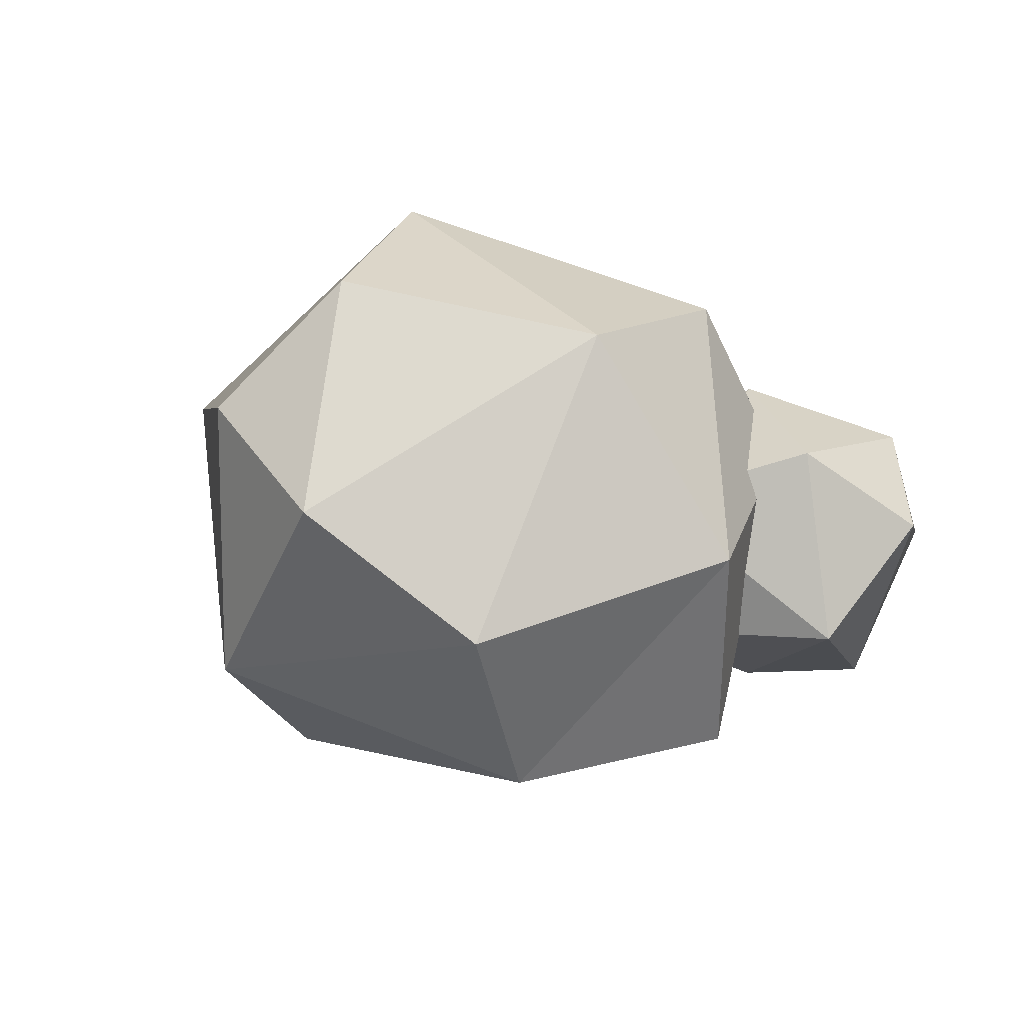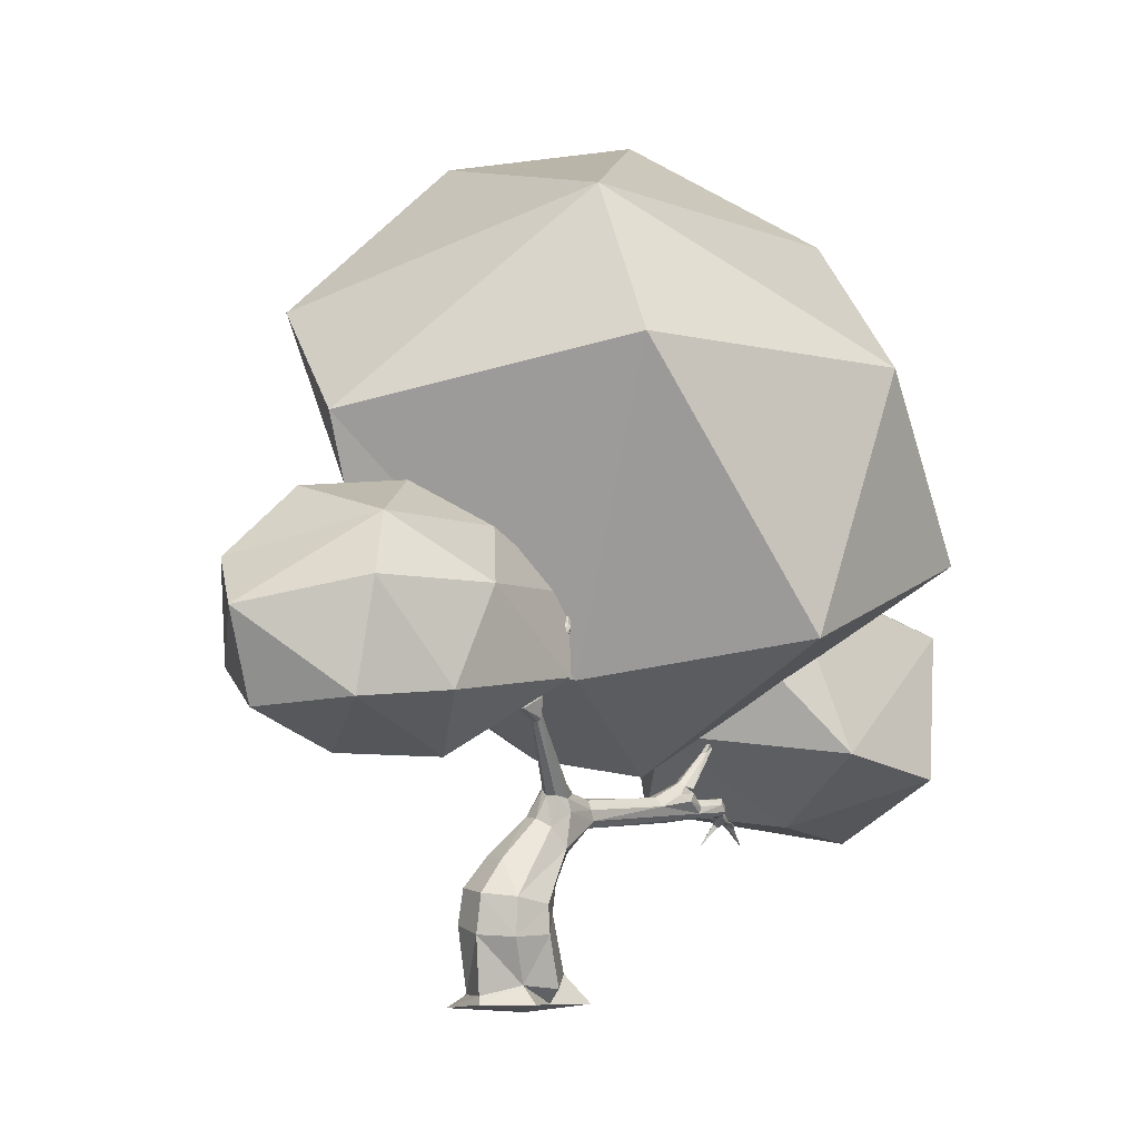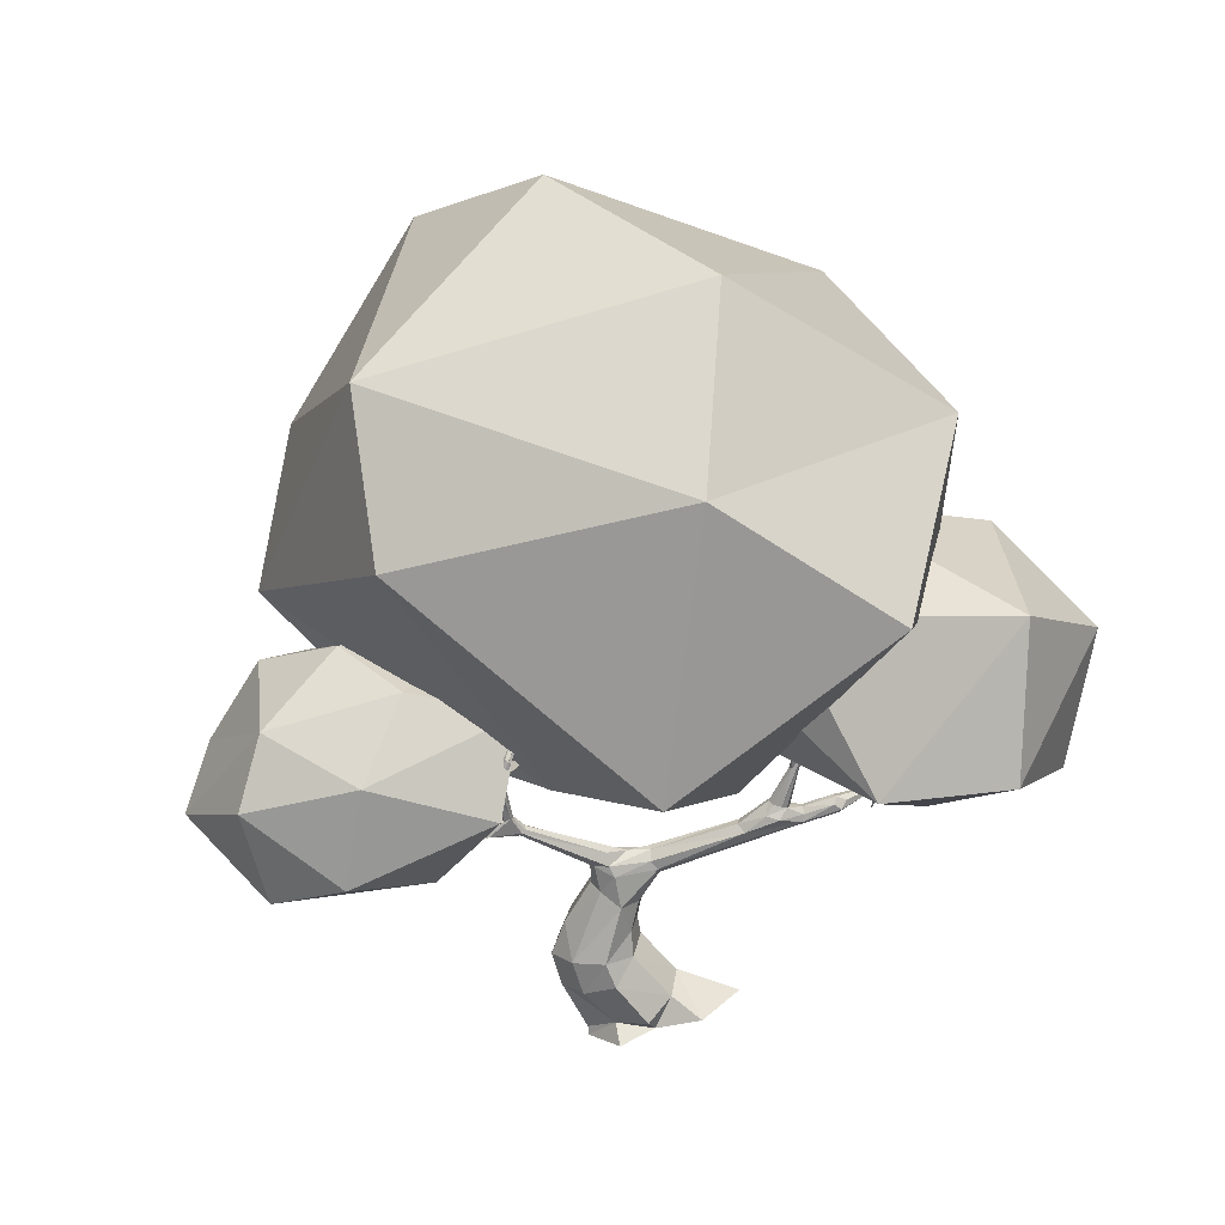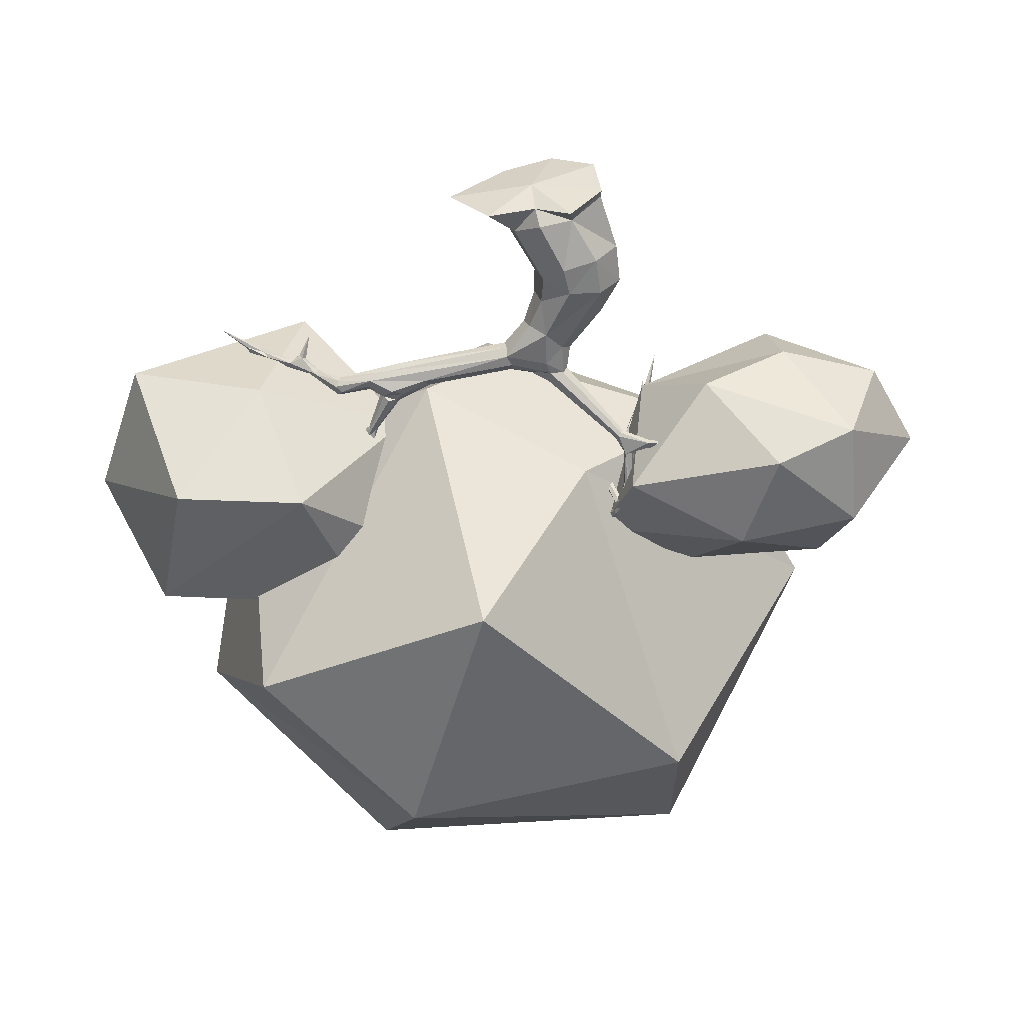
<metadata>
{"format":"obj","ext":"obj","renderer":"f3d","projection":"perspective","resolution":1024,"background":"white","views":[{"elev":-7.6,"azim":-146.9,"up":"+Z"},{"elev":-11.3,"azim":133.8,"up":"+Y"},{"elev":-73.3,"azim":-167.1,"up":"+Z"},{"elev":-50.2,"azim":4.0,"up":"+Z"}]}
</metadata>
<code>
o body_Cube.001
v 0.4501 1.678 -0.6165
v 0.4264 1.516 -0.5253
v 0.4668 1.499 -0.5366
v 0.4011 1.676 -0.6056
v 0.4289 1.691 -0.5904
v 0.4214 1.666 -0.6334
v 0.9011 1.414 -0.6443
v 0.4201 1.651 -0.2201
v 0.5451 1.461 -0.5656
v 0.5561 1.426 -0.5381
v 0.5524 1.425 -0.5691
v 0.6273 1.42 0.2729
v -1.903 1.242 0.1398
v -0.8842 1.19 -0.337
v -0.8816 1.209 -0.2743
v -0.9445 1.162 -0.2587
v -0.08715 0.7868 -0.2447
v -0.004412 0.9837 -0.351
v -1.009 1.071 -0.224
v -1.03 1.131 -0.2562
v -0.06745 0.8592 -0.08169
v -0.02327 0.002106 -0.01239
v 0.09122 0.9045 -0.3104
v -0.8998 1.108 -0.367
v 0.1186 0.9608 -0.1572
v -0.9521 1.159 -0.3395
v -1.053 1.369 -0.3647
v -0.09482 1.09 -0.2762
v -1.03 1.096 -0.3194
v -1.751 1.128 0.05818
v 0.5278 1.61 0.1532
v -1.373 1.108 -0.1412
v 0.4271 1.703 -0.2217
v 0.3875 1.838 -0.6624
v -1.094 1.421 -0.3201
v 0.179 2.083 -0.5185
v 0.4081 1.49 -0.541
v -1.117 1.419 -0.3396
v 0.08805 1.062 -0.335
v 0.1031 1.094 -0.2579
v 0.02033 1.136 -0.2533
v 0.008548 1.124 -0.3361
v 0.3991 1.381 -0.5133
v 0.4086 1.398 -0.477
v 0.3757 1.424 -0.4806
v 0.3695 1.411 -0.5193
v -1.11 1.407 -0.3256
v -1.108 1.436 -0.3325
v -1.039 1.446 -0.3922
v -1.046 1.456 -0.3758
v -1.064 1.453 -0.3808
v -1.753 1.113 0.08718
v -1.744 1.131 0.09716
v -1.503 1.065 -0.0909
v -1.397 1.093 -0.1518
v -1.475 1.088 -0.05518
v -1.669 1.066 0.03768
v -1.638 1.078 -0.004694
v -1.635 1.115 0.02953
v -1.426 1.028 -0.09584
v -1.444 1.026 -0.06955
v -1.428 1.046 -0.05728
v -1.408 1.046 -0.07886
v -1.206 1.059 -0.2977
v -1.262 1.114 -0.291
v -1.196 1.154 -0.2729
v -1.188 1.093 -0.2395
v -1.333 1.065 -0.1695
v -0.9458 1.026 -0.2809
v -1.192 1.118 -0.3322
v -1.021 1.373 -0.3682
v -0.2275 0.9239 -0.2497
v -0.2011 1.012 -0.3052
v -0.211 1.074 -0.228
v -0.2357 0.978 -0.1616
v -0.7101 1.069 -0.3362
v -0.6958 1.119 -0.2488
v 0.3251 0.5463 -0.3076
v 0.2852 0.7626 -0.05121
v 0.03641 0.7025 0.01602
v -0.01092 0.6276 -0.2408
v 0.1894 0.1217 -0.2119
v 0.251 0.08616 0.1256
v -0.07014 0.2331 0.1644
v -0.1309 0.1904 -0.1813
v 0.3113 0.3516 -0.2822
v 0.3771 0.4195 0.0595
v 0.06755 0.5294 0.105
v 0.01077 0.4838 -0.2398
v -1.762 1.052 0.07067
v -1.763 1.075 0.08543
v -1.697 1.057 0.07687
v 0.2301 2.053 -0.4218
v 0.2035 2.082 -0.394
v 0.2388 2.085 -0.3869
v 0.2885 2.055 -0.1589
v 0.1675 2.14 -0.4842
v 0.1525 2.13 -0.4652
v 0.5569 1.601 0.1617
v 0.4238 1.661 -0.1542
v 0.4861 1.653 -0.1357
v 0.5255 1.589 0.02447
v 0.5058 1.597 0.03245
v 0.5405 1.633 0.08742
v 0.539 1.635 0.002503
v 0.484 1.617 -0.2133
v 0.4915 1.62 -0.1919
v 0.4819 1.649 -0.2206
v 0.5036 1.642 -0.2073
v 0.2909 1.733 -0.4461
v 0.2663 1.759 -0.4374
v 0.2946 1.781 -0.4344
v 0.3193 1.755 -0.443
v 0.438 1.668 -0.2365
v 0.5614 1.527 0.1432
v 0.588 1.558 0.1317
v 0.3641 1.764 -0.6523
v 0.3743 1.817 -0.6512
v 0.3424 1.815 -0.6652
v 0.347 1.839 -0.6882
v 0.228 2.021 -0.4949
v -1.331 1.098 -0.1468
v -0.838 1.14 -0.351
v -0.91 1.194 -0.2487
v 0.01324 1.05 -0.3495
v -0.03219 1.121 -0.2742
v -0.12 0.814 -0.1531
v -0.1831 1.038 -0.1617
v -1.719 1.132 0.08936
v -0.9685 1.155 -0.2978
v 0.3763 1.744 -0.6812
v 0.4782 1.635 -0.1405
v 0.2502 2.045 -0.5261
v 0.201 2.058 -0.4179
v -0.1786 0.06119 0.246
v 0.3263 0.01943 0.1897
v 0.1882 0.02214 -0.3025
v -0.2644 0.04455 -0.2425
v 0.5347 1.454 -0.5287
v 0.379 1.737 -0.6693
v 0.4577 1.488 -0.5675
v 0.1103 1.06 -0.292
v 0.07313 1.124 -0.2367
v -1.214 1.152 -0.3065
v -1.195 1.061 -0.2602
v -1.012 1.109 -0.2251
v -0.9256 1.177 -0.3611
v -1.057 1.361 -0.3468
v -0.2288 0.9584 -0.2973
v 0.3238 0.7401 -0.1964
v 0.2451 0.6339 0.1178
v 0.3878 0.601 0.01244
v -0.04946 0.65 -0.0956
v 0.01406 0.1075 -0.2869
v 0.3543 0.06896 -0.07009
v 0.1052 0.1714 0.2316
v 0.4278 0.3639 -0.1232
v 0.227 0.4651 0.1726
v -1.741 1.072 0.1006
v 0.4457 1.628 -0.1405
v 0.2753 1.777 -0.4366
v 0.5629 1.566 0.1497
v 0.3463 1.776 -0.6576
v 0.3584 1.812 -0.6518
v -0.007253 0.0383 -0.2043
v 0.362 0.02562 -0.07916
v 0.09028 0.04808 0.3292
v -0.4823 0.06192 0.004714
v -1.377 0.9297 -0.008671
v 0.1528 0.5153 -0.3497
v 0.4367 0.5657 -0.1635
v -0.04086 0.5302 -0.05551
v -1.024 1.594 -0.477
v -1.344 1.481 -0.1891
v 0.4109 1.677 -0.5881
v -1.914 0.9751 0.1582
v 0.5837 1.568 -0.2697
v 0.5493 1.663 0.3523
v 0.05213 2.241 -0.4825
v 0.4408 1.669 -0.6317
v 0.447 1.687 -0.599
v 0.4166 1.752 -0.6842
v 0.4194 1.774 -0.6528
v 0.385 1.766 -0.649
v 0.4186 1.499 -0.5682
v 0.4045 1.661 -0.6215
v 0.3877 1.397 -0.5294
v 0.4111 1.382 -0.4938
v 0.4014 1.421 -0.4734
v 0.3633 1.423 -0.5002
v -1.749 1.155 0.07337
v -1.486 1.062 -0.06334
v -1.647 1.114 0.01223
v -1.624 1.102 0.04382
v -1.224 1.081 -0.3244
v -1.188 1.132 -0.2417
v -1.351 1.078 -0.1935
v -1.386 1.105 -0.1499
v -1.02 1.057 -0.3209
v -1.033 1.131 -0.2969
v -0.8666 1.208 -0.3116
v -1.075 1.42 -0.3768
v -1.008 1.377 -0.346
v -1.033 1.369 -0.325
v -0.2384 0.9315 -0.192
v -0.8328 0.9996 -0.2377
v -0.2145 1.065 -0.2708
v -0.6857 1.116 -0.3068
v -0.6884 1.087 -0.2004
v 0.005136 0.8001 -0.3316
v 0.1342 0.9487 -0.2431
v 0.04853 0.9141 -0.05408
v 0.13 0.3692 -0.3385
v -0.1784 0.2583 -5.9e-05
v 0.1224 2.139 -0.4835
v 0.5349 1.634 0.156
v 0.5625 1.632 0.1629
v 0.4255 1.683 -0.1644
v 0.4785 1.674 -0.1377
v 0.5095 1.632 0.04346
v 0.2717 1.74 -0.4424
v 0.314 1.774 -0.4379
v 0.5588 1.58 0.05643
v 0.3113 1.738 -0.4466
v 0.3902 1.8 -0.6365
v 0.336 1.827 -0.677
v 0.3587 1.857 -0.6828
v 0.2147 2.006 -0.5392
f 38 148 47
f 4 184 140
f 184 5 183
f 6 140 131
f 6 186 140
f 90 91 30
f 30 191 193
f 189 2 45
f 53 52 159
f 159 129 53
f 117 131 140
f 11 141 9
f 8 114 106
f 118 225 34
f 9 7 11
f 10 7 139
f 11 7 10
f 95 93 133
f 115 162 31
f 15 204 124
f 19 209 146
f 31 216 220
f 128 75 21
f 128 212 143
f 41 126 143
f 217 99 116
f 77 208 201
f 201 15 77
f 15 124 77
f 27 148 38
f 38 202 27
f 50 35 203
f 28 126 42
f 42 125 28
f 97 95 133
f 185 141 11
f 11 187 185
f 134 215 228
f 228 121 134
f 14 123 26
f 217 116 105
f 146 124 16
f 16 20 146
f 30 58 90
f 30 193 58
f 31 220 103
f 182 131 120
f 60 61 54
f 115 103 102
f 223 115 102
f 160 8 106
f 106 107 160
f 193 191 59
f 191 129 59
f 122 56 62
f 62 63 122
f 34 183 182
f 35 47 148
f 148 204 35
f 109 108 33
f 33 219 109
f 49 203 71
f 71 202 49
f 4 2 175
f 51 48 50
f 3 9 141
f 3 139 9
f 187 46 37
f 37 185 187
f 38 48 51
f 134 94 98
f 121 133 93
f 114 33 108
f 132 107 109
f 219 101 109
f 192 61 62
f 91 159 52
f 99 31 162
f 119 226 131
f 47 174 38
f 38 174 48
f 48 174 35
f 35 174 47
f 49 173 50
f 50 173 51
f 51 173 202
f 52 13 30
f 53 13 52
f 54 192 57
f 198 59 32
f 57 192 92
f 60 169 61
f 61 169 62
f 62 169 63
f 63 169 60
f 65 144 70
f 65 198 144
f 198 65 55
f 66 198 32
f 69 145 64
f 64 199 69
f 29 199 70
f 200 66 20
f 67 145 19
f 66 200 144
f 26 130 27
f 204 15 203
f 76 207 73
f 207 77 74
f 79 151 152
f 88 151 80
f 170 89 81
f 83 158 156
f 85 214 89
f 158 83 87
f 57 176 90
f 90 176 91
f 91 176 159
f 94 134 96
f 95 96 93
f 215 179 36
f 36 179 97
f 97 179 98
f 99 178 31
f 104 216 178
f 217 178 99
f 160 132 102
f 102 132 223
f 106 177 107
f 107 177 109
f 109 177 108
f 108 177 106
f 111 218 161
f 100 218 111
f 115 12 162
f 162 12 116
f 116 12 223
f 113 225 222
f 227 133 34
f 133 227 97
f 121 164 118
f 185 4 186
f 181 2 3
f 180 3 141
f 2 5 175
f 60 197 68
f 185 180 141
f 1 181 3
f 185 186 6
f 1 183 181
f 54 61 192
f 183 5 181
f 6 182 180
f 182 1 180
f 17 149 210
f 4 140 186
f 4 175 184
f 5 184 175
f 50 203 49
f 92 194 159
f 183 34 225
f 45 2 190
f 225 184 183
f 140 184 117
f 117 163 131
f 160 107 132
f 9 139 7
f 36 228 215
f 14 26 147
f 16 124 204
f 16 130 200
f 72 127 205
f 149 18 210
f 125 73 207
f 127 75 205
f 21 212 128
f 165 22 138
f 143 126 128
f 166 22 137
f 167 22 136
f 168 22 135
f 39 18 125
f 142 23 39
f 76 123 208
f 23 210 18
f 24 76 199
f 40 211 142
f 25 143 212
f 207 28 125
f 77 124 209
f 26 200 130
f 203 35 204
f 28 128 126
f 3 189 139
f 24 26 123
f 24 199 29
f 29 200 26
f 123 201 208
f 44 139 189
f 129 159 194
f 105 116 223
f 44 188 10
f 188 11 10
f 146 209 124
f 16 200 20
f 43 187 11
f 190 37 46
f 103 115 31
f 32 56 122
f 55 197 54
f 120 131 226
f 120 227 182
f 54 197 60
f 90 58 57
f 220 216 104
f 217 105 104
f 129 194 59
f 182 227 34
f 50 48 35
f 97 94 95
f 68 63 60
f 51 202 38
f 98 215 134
f 93 134 121
f 187 39 125
f 108 106 114
f 109 101 132
f 62 56 192
f 52 30 91
f 162 116 99
f 119 131 163
f 163 164 119
f 188 39 43
f 188 40 142
f 143 44 189
f 45 143 189
f 190 41 45
f 190 42 126
f 187 42 46
f 56 59 194
f 49 202 173
f 30 13 191
f 191 13 129
f 53 129 13
f 54 57 58
f 55 54 58
f 55 193 198
f 194 192 56
f 59 198 193
f 64 197 195
f 65 70 195
f 66 144 198
f 197 65 195
f 64 145 68
f 66 122 196
f 67 68 145
f 196 20 66
f 67 196 122
f 69 206 145
f 29 70 200
f 67 146 196
f 147 27 202
f 19 145 206
f 64 195 199
f 144 200 70
f 70 199 195
f 71 147 202
f 204 130 16
f 14 71 201
f 27 130 148
f 203 201 71
f 15 201 203
f 72 206 69
f 149 69 199
f 76 149 199
f 74 209 128
f 75 209 19
f 206 75 19
f 78 210 23
f 208 207 76
f 77 207 208
f 150 23 211
f 25 150 211
f 150 171 78
f 79 212 151
f 150 152 171
f 212 80 151
f 153 21 127
f 172 80 153
f 17 153 127
f 210 81 17
f 172 81 89
f 213 82 154
f 82 157 155
f 166 82 155
f 165 82 137
f 167 83 156
f 155 157 83
f 155 136 166
f 84 158 88
f 135 214 168
f 84 88 214
f 156 135 167
f 85 213 154
f 165 85 154
f 214 138 168
f 170 86 213
f 86 171 157
f 87 171 152
f 151 87 152
f 100 220 218
f 87 83 157
f 158 151 88
f 172 214 88
f 89 170 213
f 89 214 172
f 57 92 176
f 92 159 176
f 93 96 134
f 95 94 96
f 98 179 215
f 31 178 216
f 104 178 217
f 102 103 160
f 100 160 103
f 104 219 33
f 220 33 218
f 105 132 101
f 221 8 160
f 105 101 219
f 161 218 112
f 224 8 110
f 100 221 160
f 33 113 222
f 33 222 112
f 33 112 218
f 114 224 113
f 117 224 110
f 115 223 12
f 163 110 221
f 161 163 111
f 163 221 111
f 112 164 161
f 184 113 224
f 118 112 225
f 228 164 121
f 222 225 112
f 228 226 119
f 36 227 120
f 228 120 226
f 133 118 34
f 4 37 2
f 185 37 4
f 181 5 2
f 180 1 3
f 185 6 180
f 1 182 183
f 6 131 182
f 17 72 149
f 72 17 127
f 149 73 18
f 125 18 73
f 127 21 75
f 165 137 22
f 166 136 22
f 167 135 22
f 168 138 22
f 39 23 18
f 142 211 23
f 76 24 123
f 40 25 211
f 25 40 143
f 207 74 28
f 28 74 128
f 3 2 189
f 24 29 26
f 123 14 201
f 44 10 139
f 188 43 11
f 190 2 37
f 97 98 94
f 68 122 63
f 187 43 39
f 188 142 39
f 188 44 40
f 143 40 44
f 45 41 143
f 190 126 41
f 190 46 42
f 187 125 42
f 56 32 59
f 55 58 193
f 194 92 192
f 64 68 197
f 197 55 65
f 66 32 122
f 67 122 68
f 196 146 20
f 67 19 146
f 147 26 27
f 71 14 147
f 204 148 130
f 72 205 206
f 149 72 69
f 76 73 149
f 74 77 209
f 75 128 209
f 206 205 75
f 78 170 210
f 150 78 23
f 25 79 150
f 79 25 212
f 150 79 152
f 212 21 80
f 153 80 21
f 172 88 80
f 17 81 153
f 210 170 81
f 172 153 81
f 213 86 82
f 82 86 157
f 166 137 82
f 165 154 82
f 167 136 83
f 155 83 136
f 84 156 158
f 135 84 214
f 156 84 135
f 85 89 213
f 165 138 85
f 214 85 138
f 170 78 86
f 86 78 171
f 87 157 171
f 151 158 87
f 100 103 220
f 104 105 219
f 220 104 33
f 105 223 132
f 221 110 8
f 224 114 8
f 100 111 221
f 33 114 113
f 117 184 224
f 163 117 110
f 161 164 163
f 112 118 164
f 184 225 113
f 228 119 164
f 36 97 227
f 228 36 120
f 133 121 118
o yaprak3_Icosphere
v -1.039 1.819 -0.7628
v -1.14 2.32 -0.8259
v -0.8176 2.228 0.105
v -1.746 1.932 0.6122
v -1.475 2.645 -0.1105
v -1.653 1.026 -0.3895
v -2.39 1.002 -0.1937
v -2.09 1.268 -1.04
v -1.404 1.346 -1.041
v -1.466 1.16 0.4638
v -2.437 1.421 0.3278
v -2.691 1.73 -0.2557
v -2.31 2.086 -0.9214
v -0.8749 1.477 -0.1796
v -2.295 2.292 0.1278
f 234 236 237
f 229 237 230
f 235 239 240
f 239 232 243
f 241 240 243
f 230 241 233
f 231 230 233
f 232 231 233
f 233 241 243
f 240 239 243
f 243 232 233
f 238 231 232
f 238 242 231
f 229 230 231
f 239 238 232
f 242 229 231
f 230 237 241
f 237 236 241
f 241 236 240
f 236 235 240
f 235 238 239
f 234 237 242
f 237 229 242
f 234 235 236
f 238 234 242
f 234 238 235
o yaprak1_Icosphere.002
v 0.1834 1.604 -0.5702
v -1.728 3.662 0.6375
v -1.21 4.057 -1.033
v 0.5785 3.963 -1.095
v 1.167 3.509 0.5364
v -0.2589 3.324 1.607
v 0.2458 4.454 0.3143
v -0.7149 1.234 -0.1867
v -1.878 1.856 0.2054
v -0.3942 1.616 0.7719
v -0.2968 1.32 0.1902
v -1.718 2.327 -1.482
v -0.4119 1.762 -1.636
v 0.8968 1.775 0.1054
v -0.03734 2.059 0.9988
v -1.761 2.494 0.9922
v -2.19 3.056 -0.5517
v 0.6356 3.127 -1.46
v -0.9277 3.2 -1.739
v 1.442 2.83 -0.1231
v -0.4556 4.263 0.9801
v -0.4783 4.601 -0.3385
f 251 256 244
f 251 244 254
f 244 256 261
f 253 258 259
f 252 259 260
f 244 261 263
f 257 263 258
f 245 249 264
f 246 245 265
f 247 246 265
f 248 247 250
f 249 248 264
f 264 248 250
f 250 247 265
f 265 264 250
f 265 245 264
f 258 248 249
f 258 263 248
f 263 247 248
f 263 261 247
f 262 246 247
f 260 245 246
f 260 259 245
f 259 249 245
f 259 258 249
f 257 244 263
f 261 262 247
f 261 256 262
f 256 255 262
f 262 260 246
f 262 255 260
f 255 252 260
f 252 253 259
f 253 257 258
f 254 244 257
f 256 251 255
f 251 252 255
f 253 254 257
f 251 254 252
f 254 253 252
o yaprak2_Icosphere.001
v 1.709 1.351 -0.6478
v 0.4821 2.276 0.1613
v 0.7837 2.286 -0.5949
v 1.529 2.246 -0.6209
v 1.936 2.058 0.05859
v 1.342 1.98 0.5046
v 1.552 2.451 -0.03392
v 0.8991 1.173 -0.3711
v 0.539 1.454 0.01633
v 1.293 1.342 0.3204
v 1.363 1.174 -0.09925
v 0.4468 1.565 -0.7822
v 1.279 1.406 -0.8462
v 1.89 1.335 -0.1209
v 1.55 1.627 0.4841
v 0.4727 1.759 -0.3213
v 0.7367 1.657 0.2563
v 0.2416 2.036 -0.575
v 1.715 1.898 -0.7731
v 1.064 1.929 -0.8892
v 2.106 1.775 -0.2161
v 1.26 2.371 0.2434
v 1.089 2.512 -0.3058
f 273 278 266
f 273 266 276
f 266 278 284
f 275 280 282
f 274 281 283
f 266 284 286
f 279 286 280
f 267 271 287
f 268 267 288
f 269 268 288
f 270 269 272
f 271 270 287
f 287 270 272
f 272 269 288
f 288 287 272
f 288 267 287
f 280 270 271
f 280 286 270
f 286 269 270
f 286 284 269
f 285 268 269
f 283 267 268
f 283 281 267
f 282 271 267
f 282 280 271
f 279 266 286
f 284 285 269
f 284 278 285
f 278 277 285
f 285 283 268
f 285 277 283
f 277 274 283
f 281 282 267
f 281 274 282
f 274 275 282
f 275 279 280
f 276 266 279
f 278 273 277
f 273 274 277
f 275 276 279
f 273 276 274
f 276 275 274

</code>
